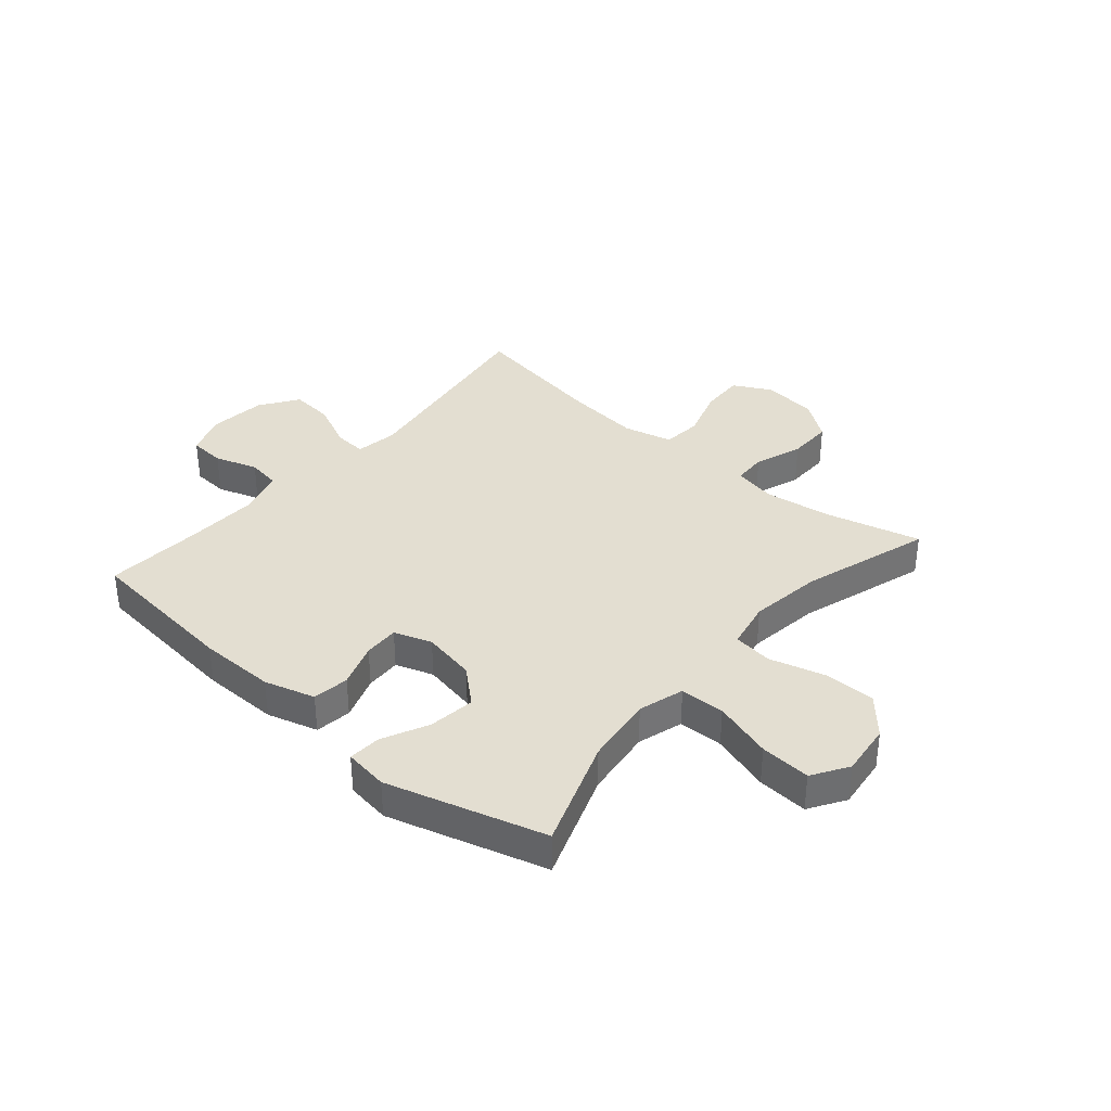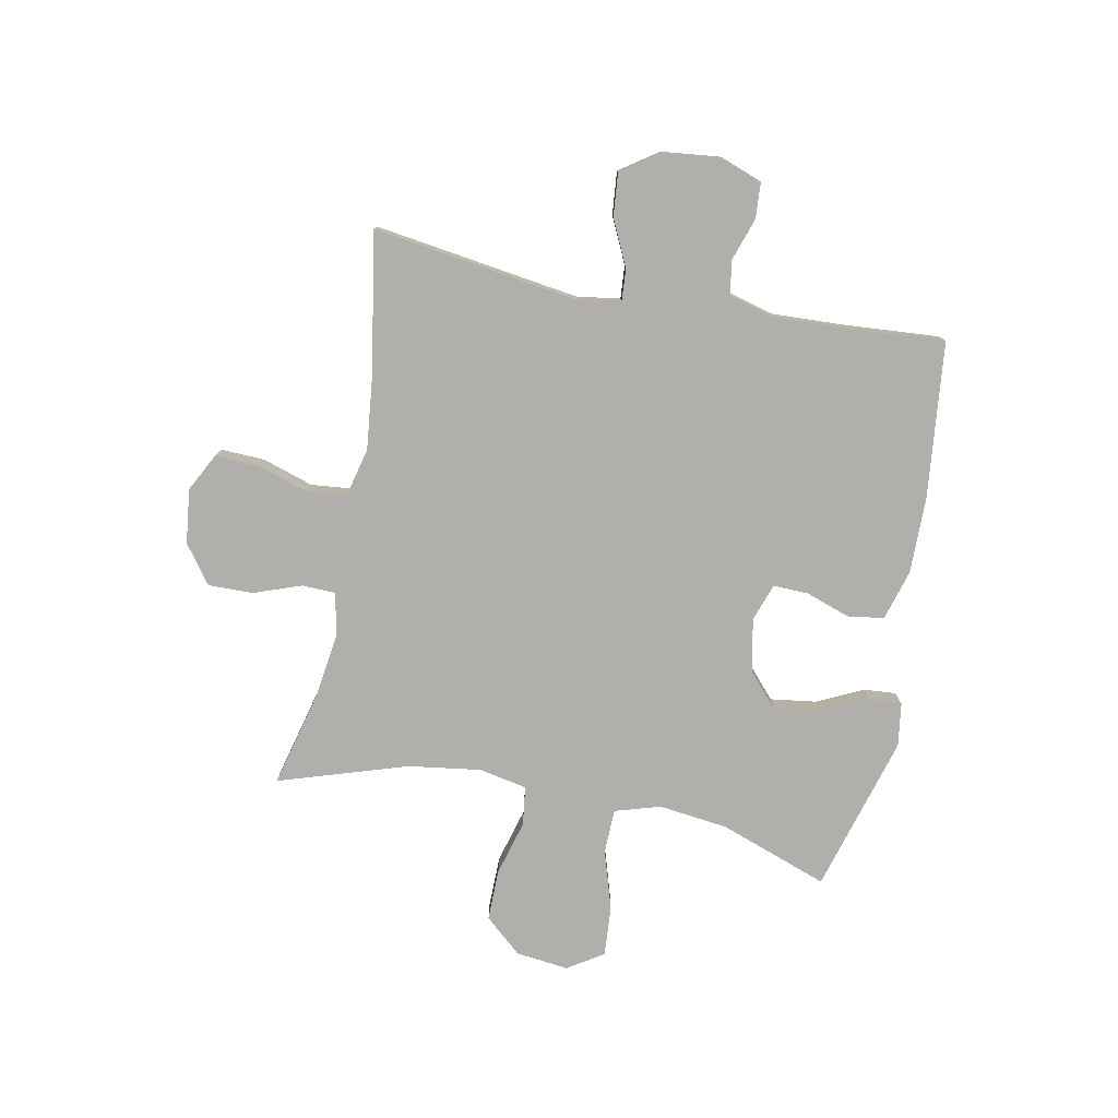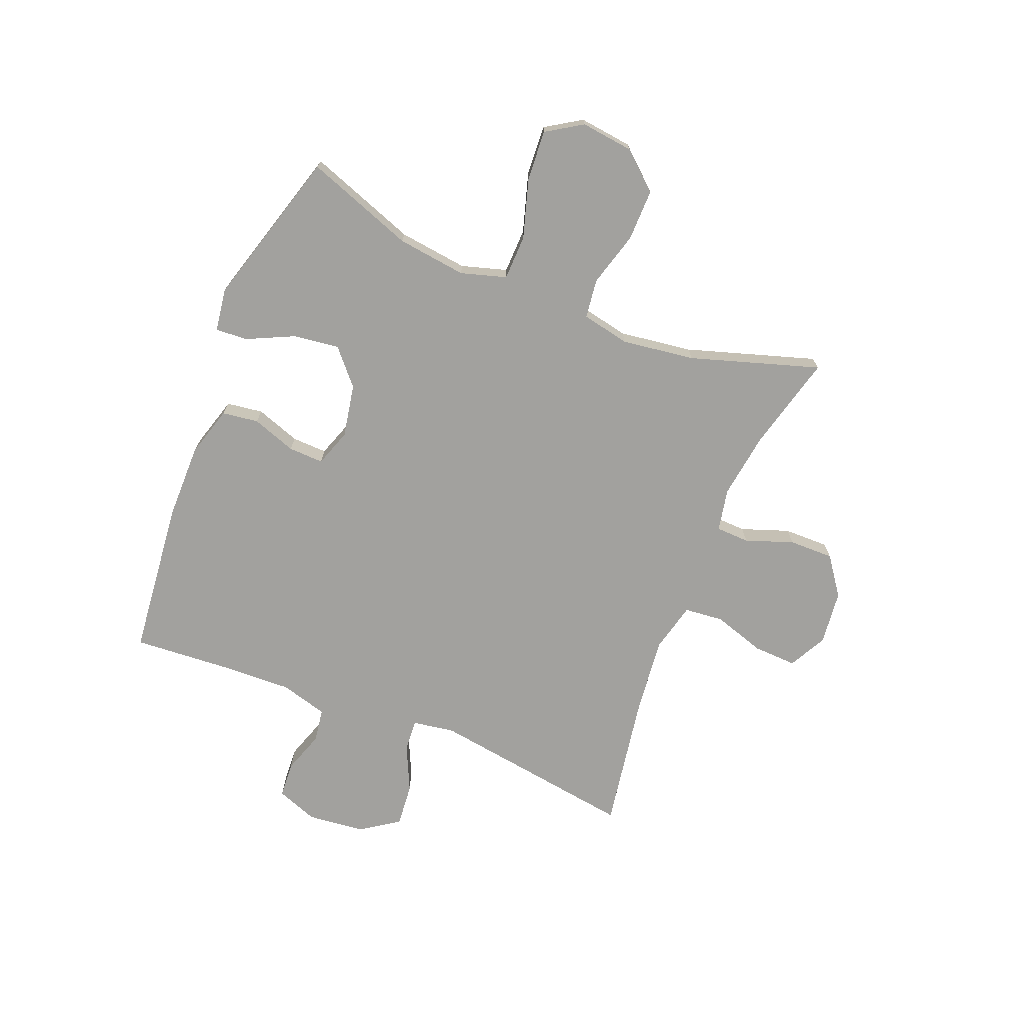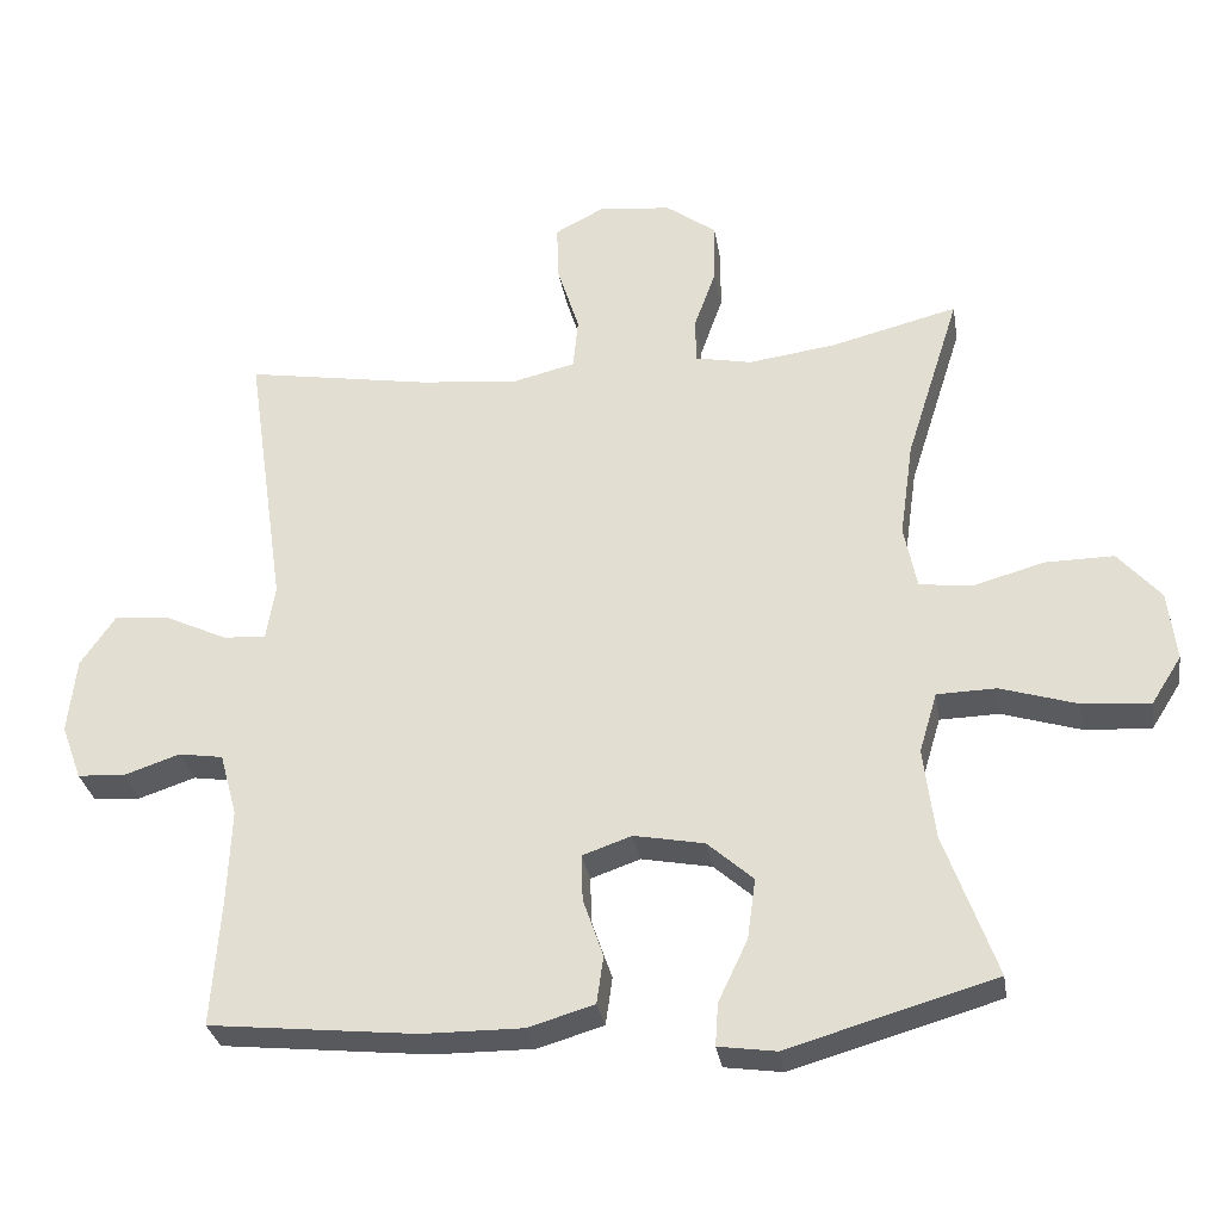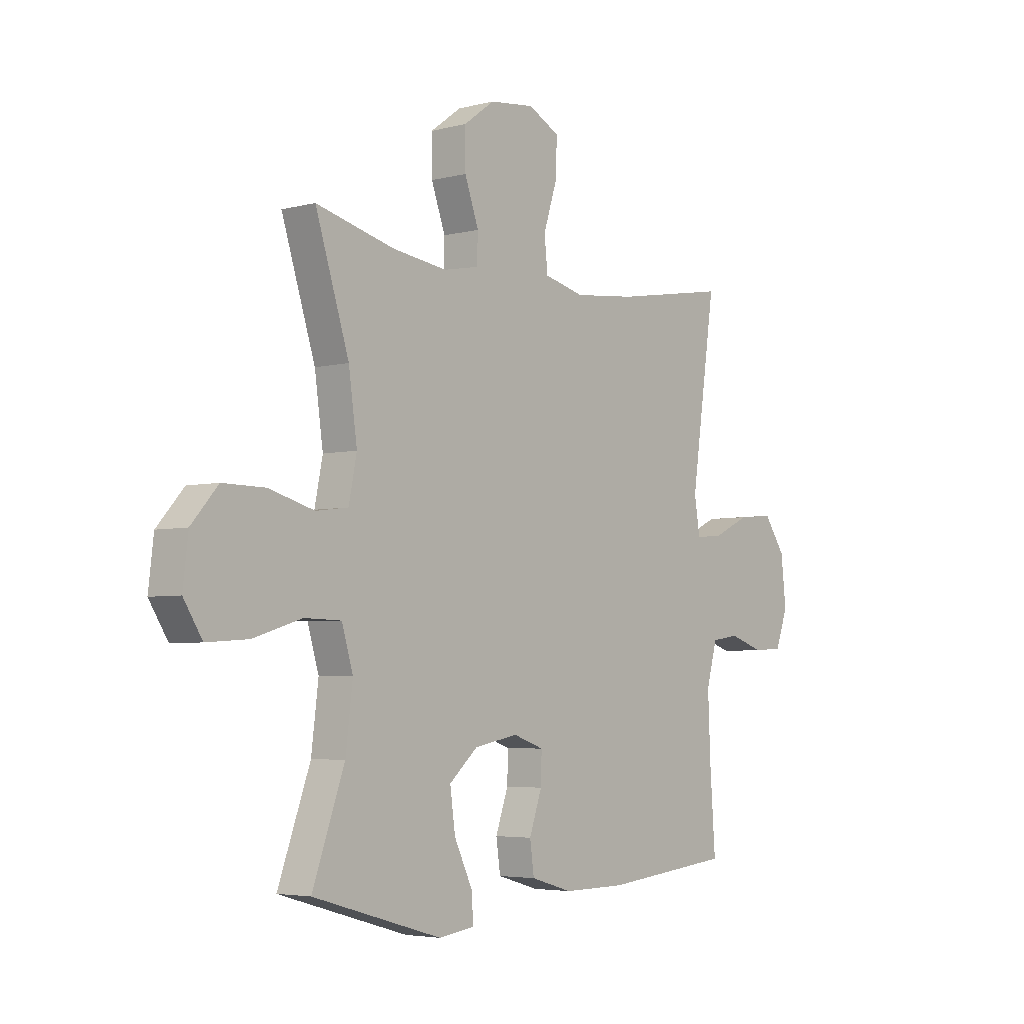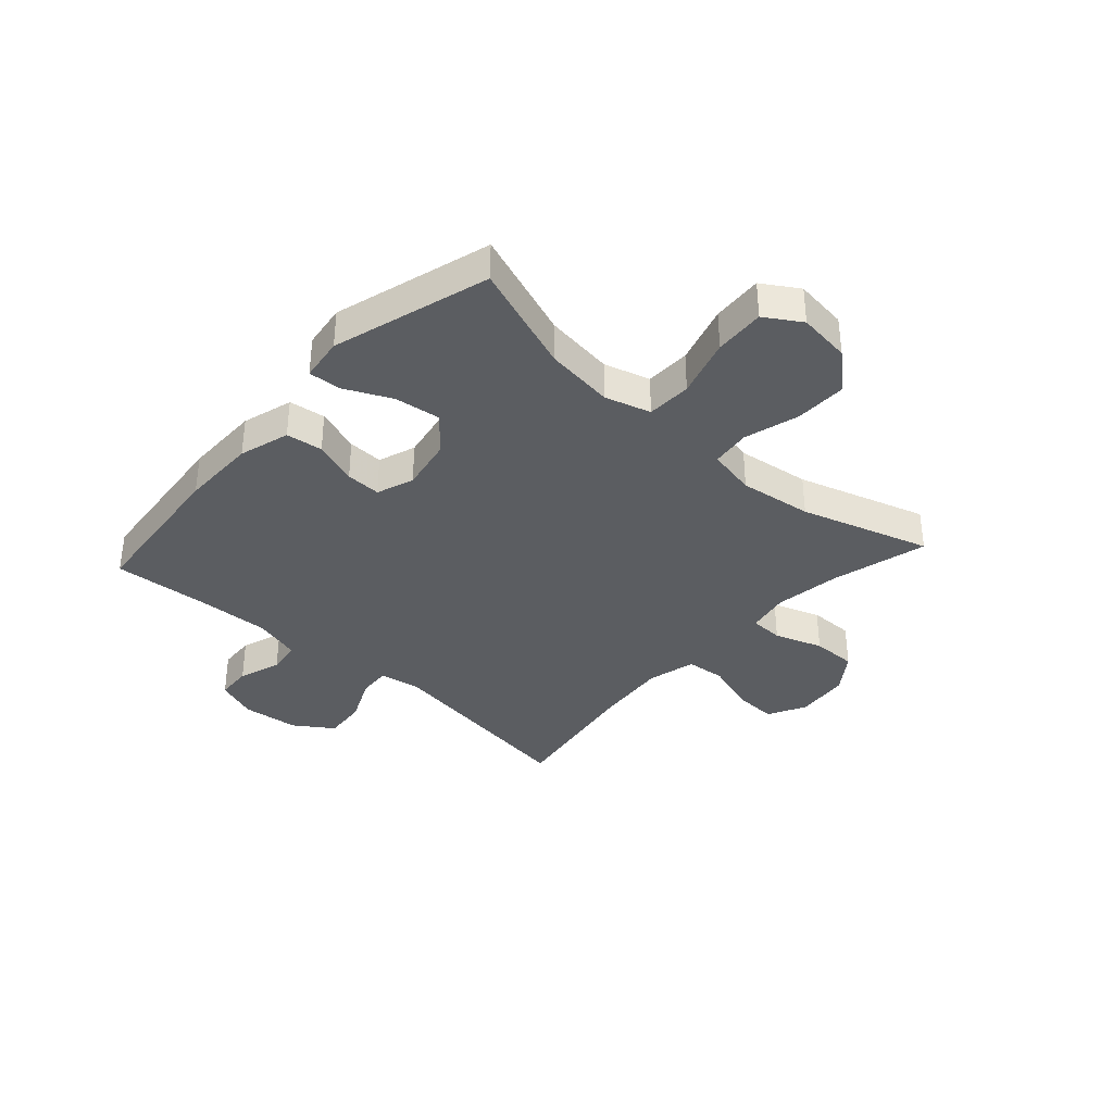
<metadata>
{"format":"obj","ext":"obj","renderer":"f3d","projection":"perspective","resolution":1024,"background":"white","views":[{"elev":36.1,"azim":-139.4,"up":"+Y"},{"elev":-78.2,"azim":79.0,"up":"+Y"},{"elev":-72.1,"azim":-112.0,"up":"+Y"},{"elev":-30.4,"azim":-170.9,"up":"+Z"},{"elev":-4.3,"azim":-50.2,"up":"+Z"},{"elev":-36.1,"azim":-132.3,"up":"+Y"}]}
</metadata>
<code>
v 0.5 0.07 0.5
v 0.447 0.07 0.135
v 0.459 0.07 0.061
v 0.516 0.07 0.065
v 0.597 0.07 0.103
v 0.673 0.07 0.11
v 0.719 0.07 0.043
v 0.73 0.07 -0.058
v 0.703 0.07 -0.131
v 0.64 0.07 -0.135
v 0.565 0.07 -0.11
v 0.506 0.07 -0.119
v 0.483 0.07 -0.203
v 0.488 0.07 -0.33
v 0.5 0.07 -0.5
v 0.224 0.07 -0.529
v 0.09 0.07 -0.53
v 0.001 0.07 -0.504
v -0.008 0.07 -0.44
v 0.019 0.07 -0.362
v 0.021 0.07 -0.3
v -0.045 0.07 -0.277
v -0.139 0.07 -0.295
v -0.2 0.07 -0.349
v -0.189 0.07 -0.43
v -0.15 0.07 -0.512
v -0.146 0.07 -0.569
v -0.223 0.07 -0.58
v -0.5 0.07 -0.5
v -0.431 0.07 -0.308
v -0.416 0.07 -0.186
v -0.44 0.07 -0.106
v -0.519 0.07 -0.104
v -0.623 0.07 -0.136
v -0.712 0.07 -0.142
v -0.752 0.07 -0.079
v -0.741 0.07 0.014
v -0.684 0.07 0.079
v -0.593 0.07 0.078
v -0.496 0.07 0.051
v -0.427 0.07 0.06
v -0.41 0.07 0.145
v -0.428 0.07 0.273
v -0.5 0.07 0.5
v -0.331 0.07 0.457
v -0.214 0.07 0.441
v -0.139 0.07 0.456
v -0.137 0.07 0.515
v -0.167 0.07 0.599
v -0.168 0.07 0.678
v -0.101 0.07 0.727
v -0.005 0.07 0.738
v 0.062 0.07 0.703
v 0.059 0.07 0.626
v 0.03 0.07 0.535
v 0.037 0.07 0.466
v 0.123 0.07 0.445
v 0.255 0.07 0.459
v 0.5 0 0.5
v 0.447 0 0.135
v 0.459 0 0.061
v 0.516 0 0.065
v 0.597 0 0.103
v 0.673 0 0.11
v 0.719 0 0.043
v 0.73 0 -0.058
v 0.703 0 -0.131
v 0.64 0 -0.135
v 0.565 0 -0.11
v 0.506 0 -0.119
v 0.483 0 -0.203
v 0.488 0 -0.33
v 0.5 0 -0.5
v 0.224 0 -0.529
v 0.09 0 -0.53
v 0.001 0 -0.504
v -0.008 0 -0.44
v 0.019 0 -0.362
v 0.021 0 -0.3
v -0.045 0 -0.277
v -0.139 0 -0.295
v -0.2 0 -0.349
v -0.189 0 -0.43
v -0.15 0 -0.512
v -0.146 0 -0.569
v -0.223 0 -0.58
v -0.5 0 -0.5
v -0.431 0 -0.308
v -0.416 0 -0.186
v -0.44 0 -0.106
v -0.519 0 -0.104
v -0.623 0 -0.136
v -0.712 0 -0.142
v -0.752 0 -0.079
v -0.741 0 0.014
v -0.684 0 0.079
v -0.593 0 0.078
v -0.496 0 0.051
v -0.427 0 0.06
v -0.41 0 0.145
v -0.428 0 0.273
v -0.5 0 0.5
v -0.331 0 0.457
v -0.214 0 0.441
v -0.139 0 0.456
v -0.137 0 0.515
v -0.167 0 0.599
v -0.168 0 0.678
v -0.101 0 0.727
v -0.005 0 0.738
v 0.062 0 0.703
v 0.059 0 0.626
v 0.03 0 0.535
v 0.037 0 0.466
v 0.123 0 0.445
v 0.255 0 0.459
f 53 54 55
f 52 53 55
f 51 52 55
f 50 51 55
f 49 50 55
f 48 49 55
f 47 48 55 56
f 46 47 56 57
f 43 44 45
f 42 43 45 46
f 41 42 46 57
f 38 39 40
f 37 38 40
f 36 37 40
f 35 36 40
f 34 35 40
f 33 34 40
f 32 33 40 41
f 41 57 58
f 32 41 58
f 31 32 58
f 28 29 30
f 27 28 30
f 26 27 30
f 25 26 30
f 24 25 30 31
f 18 19 20
f 17 18 20
f 16 17 20
f 15 16 20
f 14 15 20
f 13 14 20 21
f 12 13 21 22
f 9 10 11
f 8 9 11
f 7 8 11
f 6 7 11
f 5 6 11
f 4 5 11
f 3 4 11 12
f 31 58 1 2
f 23 24 31
f 22 23 31
f 12 22 31
f 3 12 31
f 2 3 31
f 113 112 111
f 113 111 110
f 113 110 109
f 113 109 108
f 113 108 107
f 113 107 106
f 114 113 106 105
f 115 114 105 104
f 103 102 101
f 104 103 101 100
f 115 104 100 99
f 98 97 96
f 98 96 95
f 98 95 94
f 98 94 93
f 98 93 92
f 98 92 91
f 99 98 91 90
f 116 115 99
f 116 99 90
f 116 90 89
f 88 87 86
f 88 86 85
f 88 85 84
f 88 84 83
f 89 88 83 82
f 78 77 76
f 78 76 75
f 78 75 74
f 78 74 73
f 78 73 72
f 79 78 72 71
f 80 79 71 70
f 69 68 67
f 69 67 66
f 69 66 65
f 69 65 64
f 69 64 63
f 69 63 62
f 70 69 62 61
f 60 59 116 89
f 89 82 81
f 89 81 80
f 89 80 70
f 89 70 61
f 89 61 60
f 1 59 60 2
f 2 60 61 3
f 3 61 62 4
f 4 62 63 5
f 5 63 64 6
f 6 64 65 7
f 7 65 66 8
f 8 66 67 9
f 9 67 68 10
f 10 68 69 11
f 11 69 70 12
f 12 70 71 13
f 13 71 72 14
f 14 72 73 15
f 15 73 74 16
f 16 74 75 17
f 17 75 76 18
f 18 76 77 19
f 19 77 78 20
f 20 78 79 21
f 21 79 80 22
f 22 80 81 23
f 23 81 82 24
f 24 82 83 25
f 25 83 84 26
f 26 84 85 27
f 27 85 86 28
f 28 86 87 29
f 29 87 88 30
f 30 88 89 31
f 31 89 90 32
f 32 90 91 33
f 33 91 92 34
f 34 92 93 35
f 35 93 94 36
f 36 94 95 37
f 37 95 96 38
f 38 96 97 39
f 39 97 98 40
f 40 98 99 41
f 41 99 100 42
f 42 100 101 43
f 43 101 102 44
f 44 102 103 45
f 45 103 104 46
f 46 104 105 47
f 47 105 106 48
f 48 106 107 49
f 49 107 108 50
f 50 108 109 51
f 51 109 110 52
f 52 110 111 53
f 53 111 112 54
f 54 112 113 55
f 55 113 114 56
f 56 114 115 57
f 57 115 116 58
f 58 116 59 1

</code>
